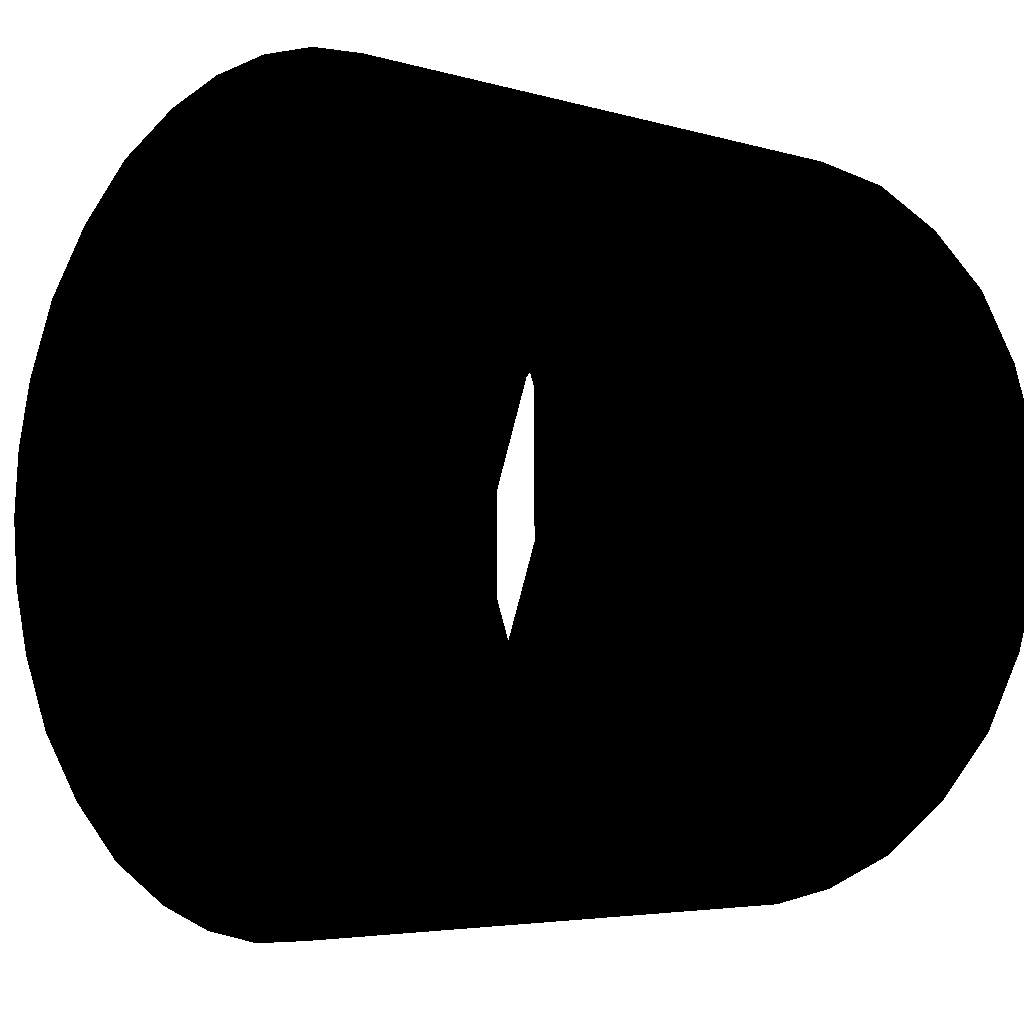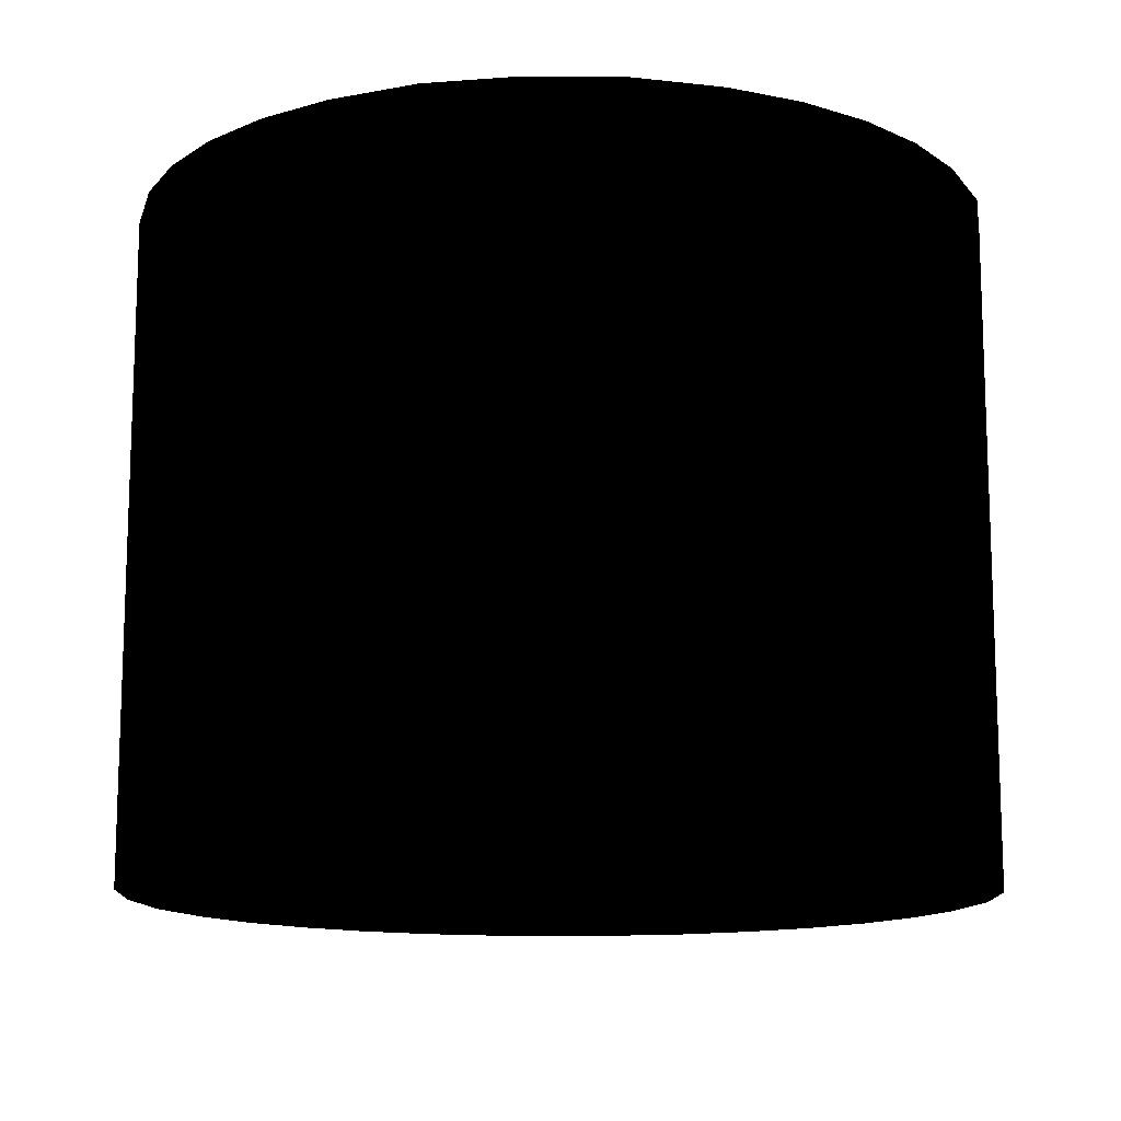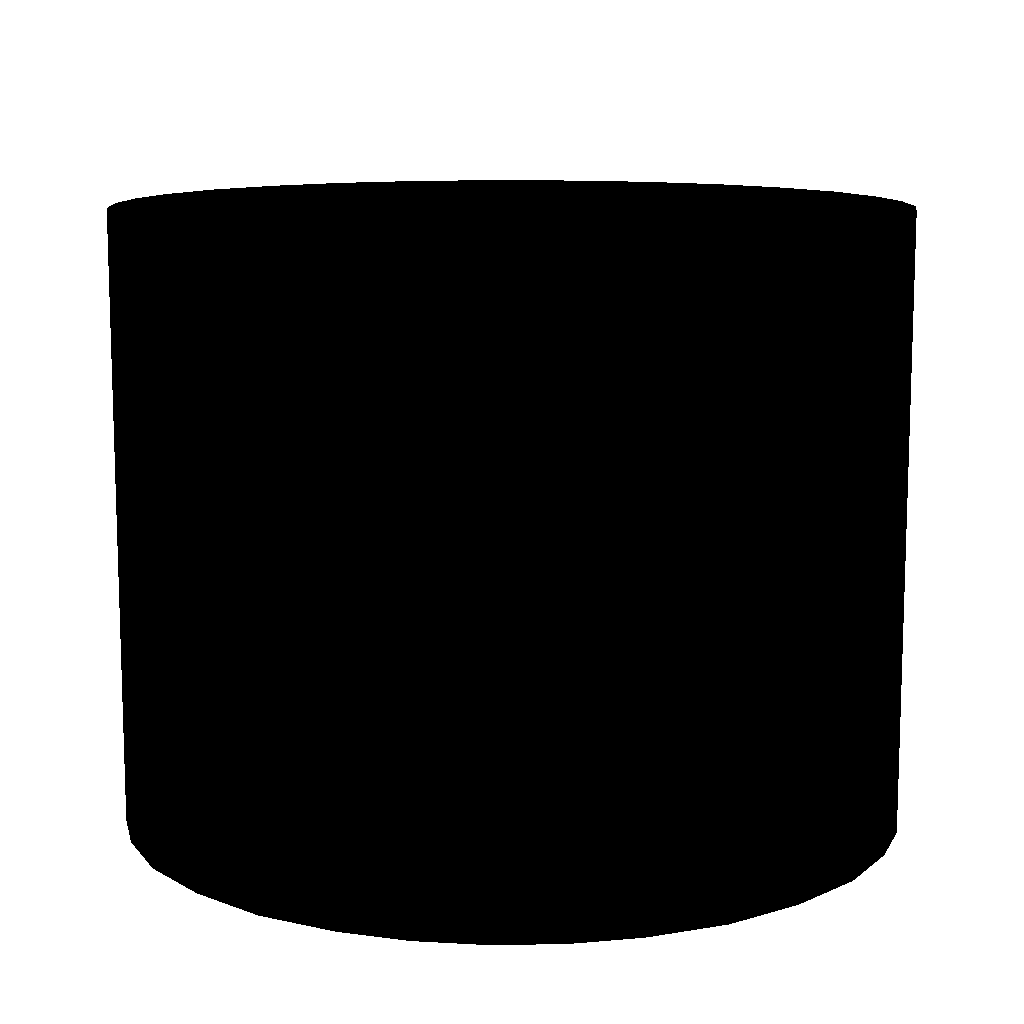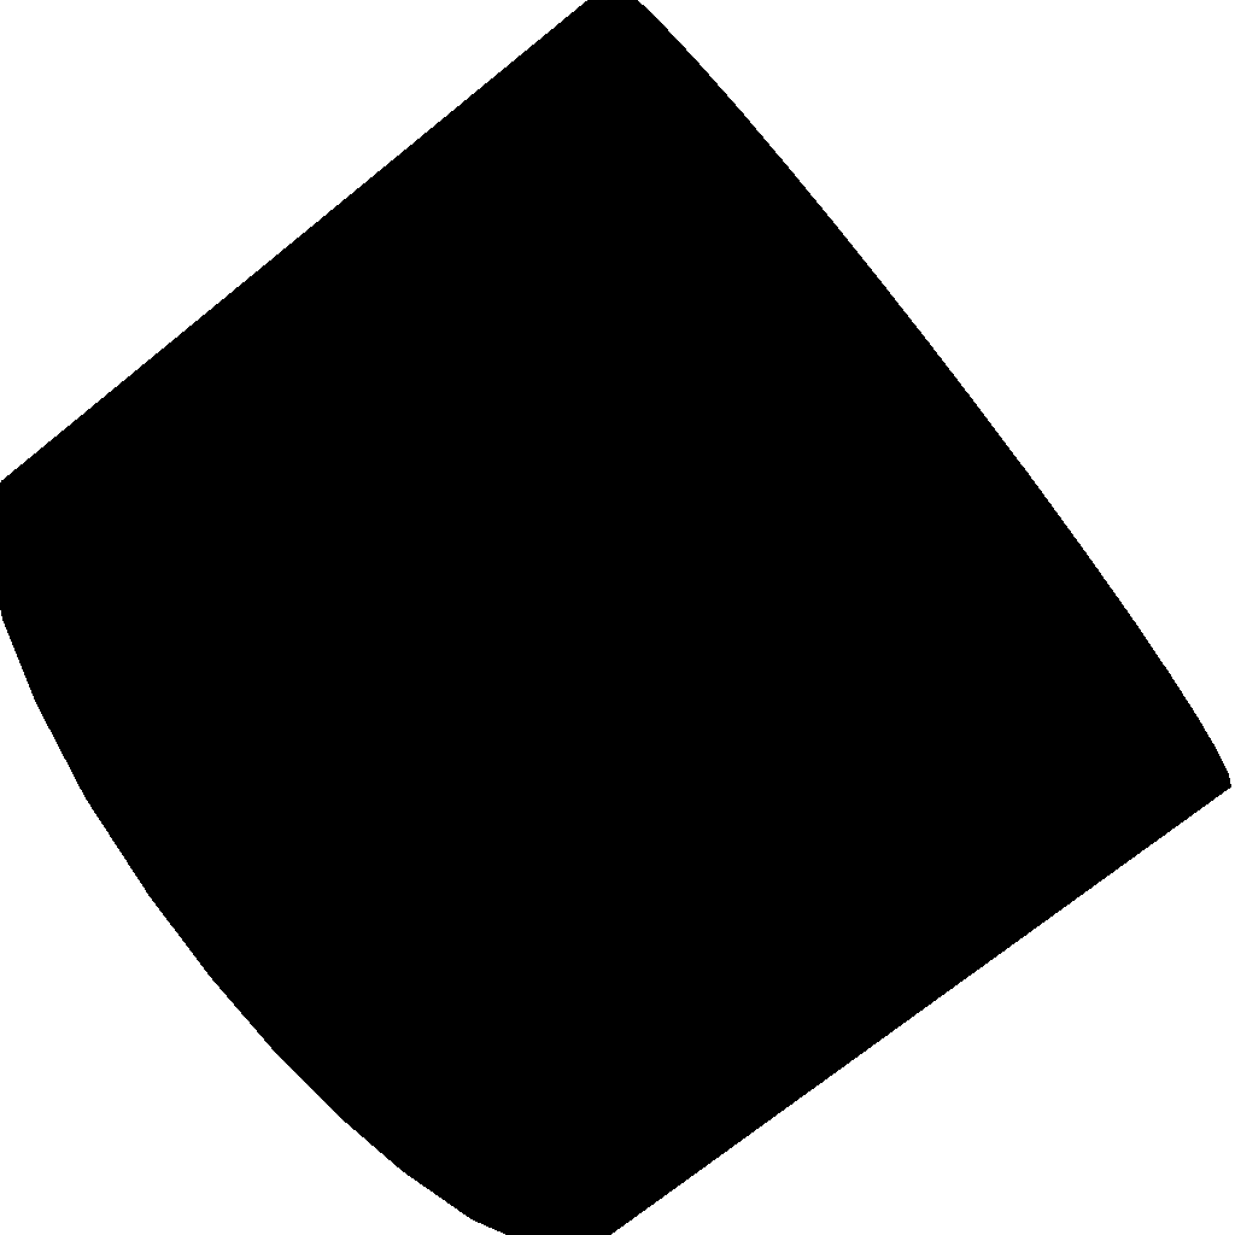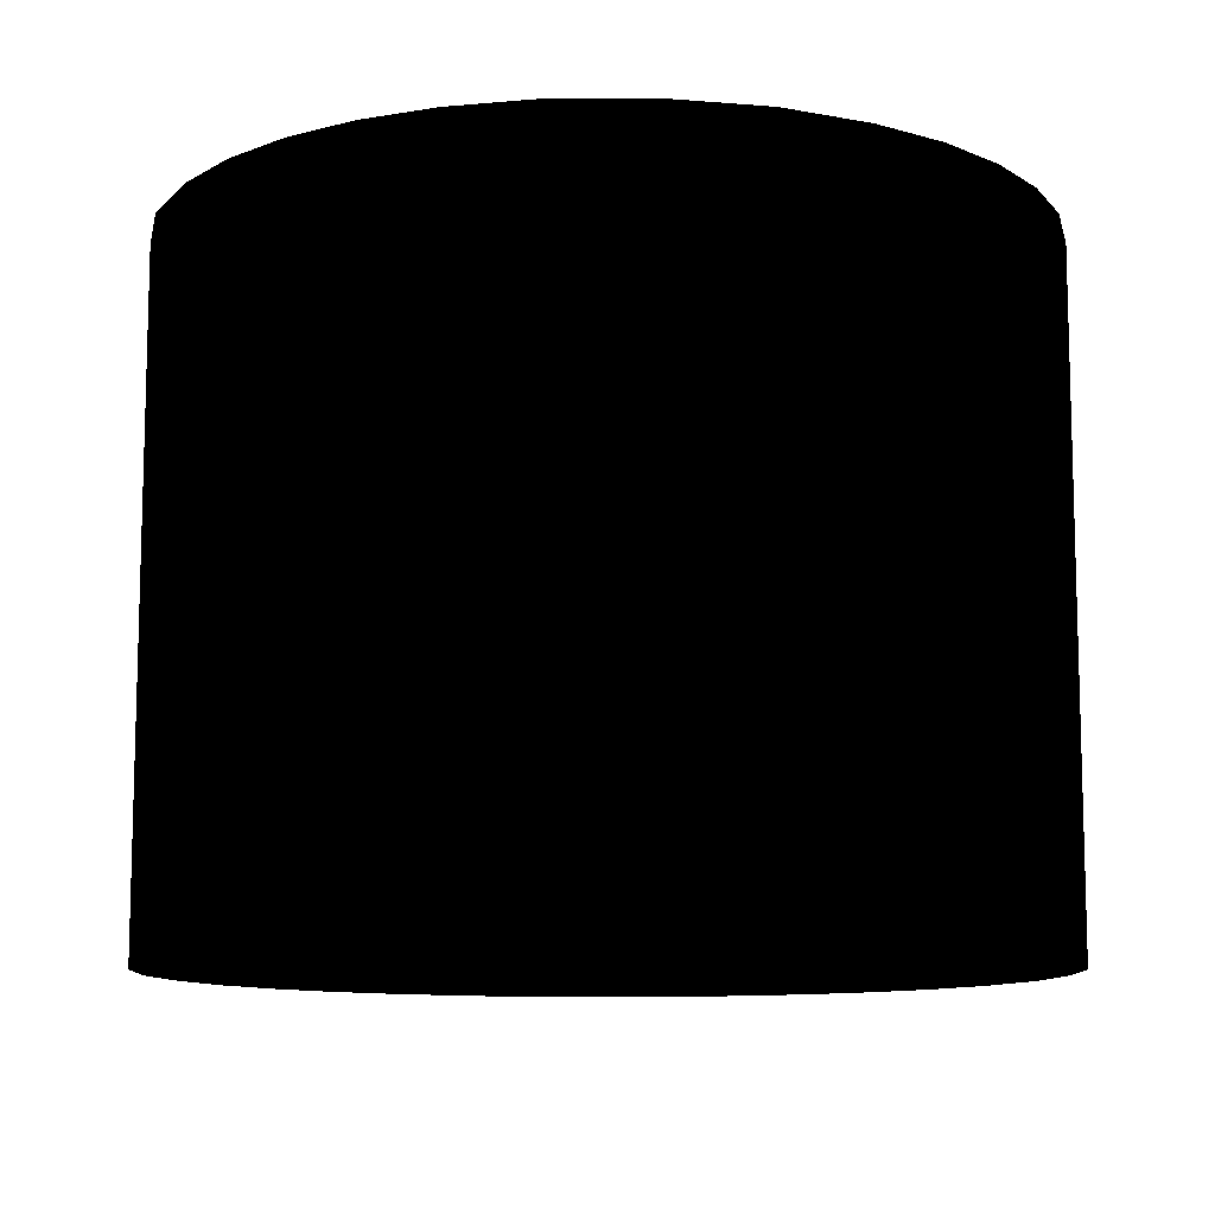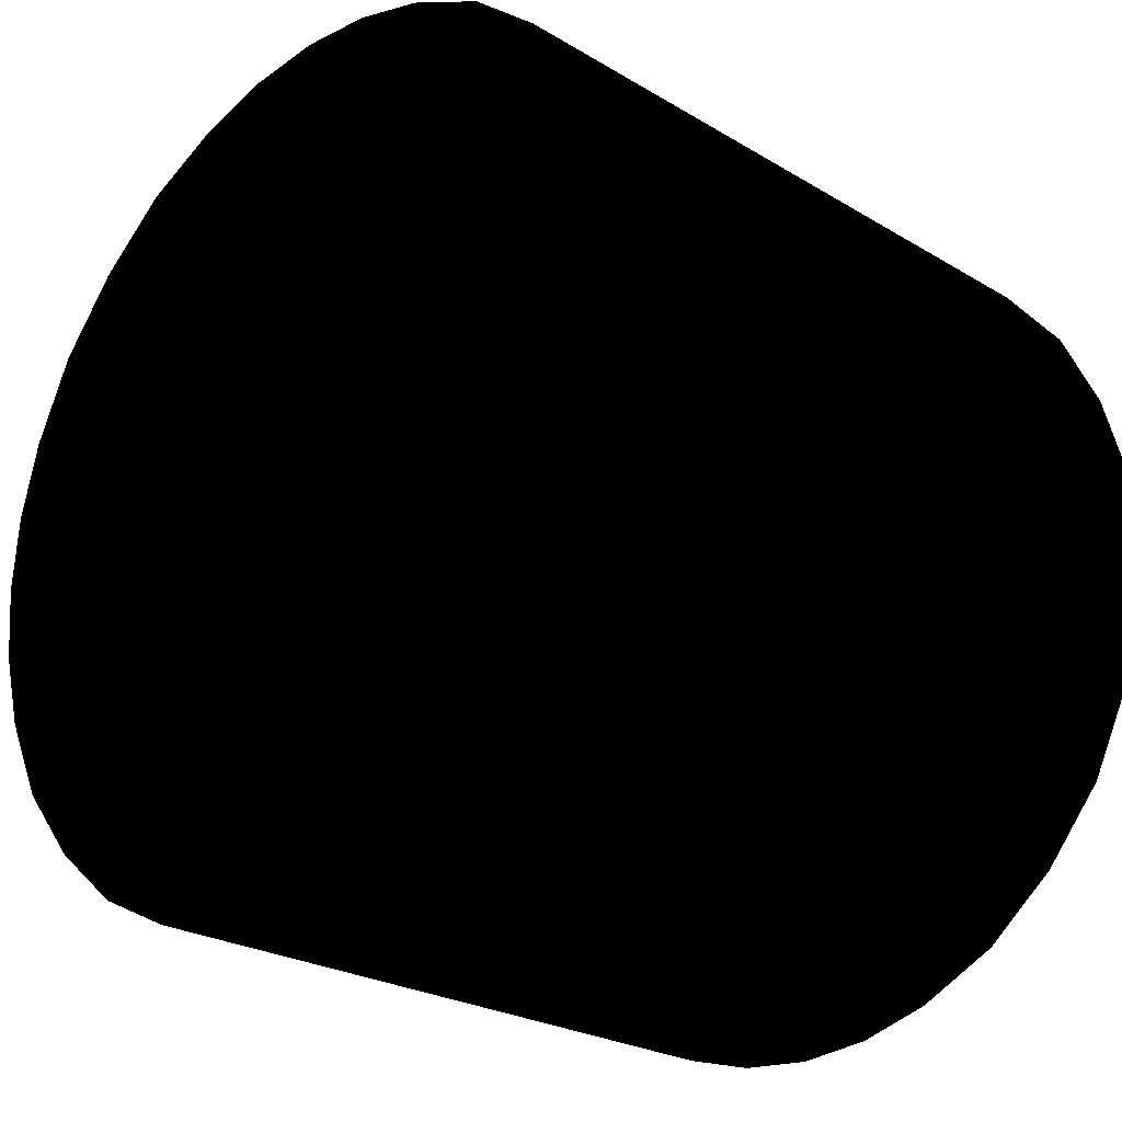
<metadata>
{"format":"obj","ext":"obj","renderer":"f3d","projection":"perspective","resolution":1024,"background":"white","views":[{"elev":-4.6,"azim":-133.8,"up":"+Z"},{"elev":-13.2,"azim":49.5,"up":"+Y"},{"elev":11.2,"azim":-177.0,"up":"+Y"},{"elev":-72.6,"azim":128.9,"up":"+Z"},{"elev":-10.6,"azim":128.8,"up":"+Y"},{"elev":-24.2,"azim":-134.9,"up":"+Z"}]}
</metadata>
<code>
v 0.058 0.367 0.332 0 0 0
v 0.058 0.957 0.332 0 0 0
v -0.058 0.957 0.332 0 0 0
v 0.18 0.957 0.285 0 0 0
v -0.058 0.367 0.332 0 0 0
v 0.18 0.367 0.285 0 0 0
v -0.18 0.957 0.285 0 0 0
v -0.18 0.367 0.285 0 0 0
v -0.285 0.367 0.18 0 0 0
v -0.285 0.957 0.18 0 0 0
v -0.332 0.367 0.058 0 0 0
v -0.332 0.957 0.058 0 0 0
v -0.332 0.367 0 0 0 0
v -0.332 0.957 0 0 0 0
v -0.332 0.367 -0.058 0 0 0
v -0.332 0.957 -0.058 0 0 0
v -0.285 0.367 -0.18 0 0 0
v -0.285 0.957 -0.18 0 0 0
v -0.18 0.367 -0.285 0 0 0
v -0.18 0.957 -0.285 0 0 0
v -0.058 0.367 -0.332 0 0 0
v -0.058 0.957 -0.332 0 0 0
v 0.058 0.957 -0.332 0 0 0
v 0.058 0.367 -0.332 0 0 0
v 0.18 0.957 -0.285 0 0 0
v 0.18 0.367 -0.285 0 0 0
v 0.285 0.957 -0.18 0 0 0
v 0.285 0.367 -0.18 0 0 0
v 0.332 0.367 -0.058 0 0 0
v 0.332 0.957 -0.058 0 0 0
v 0.332 0.957 -0 0 0 0
v 0.332 0.367 -0 0 0 0
v 0.332 0.957 0.058 0 0 0
v 0.332 0.367 0.058 0 0 0
v 0.285 0.367 0.18 0 0 0
v 0.285 0.957 0.18 0 0 0
v -0.266 0.367 -0.266 0 0 0
v -0.266 0.957 -0.266 0 0 0
v -0.318 0.367 -0.203 0 0 0
v -0.203 0.367 -0.318 0 0 0
v -0.318 0.957 -0.203 0 0 0
v -0.203 0.957 -0.318 0 0 0
v -0.353 0.367 -0.131 0 0 0
v -0.131 0.367 -0.353 0 0 0
v -0.353 0.957 -0.131 0 0 0
v -0.131 0.957 -0.353 0 0 0
v -0.371 0.367 -0.066 0 0 0
v -0.066 0.367 -0.371 0 0 0
v -0.371 0.957 -0.066 0 0 0
v -0.066 0.957 -0.371 0 0 0
v -0.377 0.367 0 0 0 0
v 0 0.367 -0.377 0 0 0
v -0.377 0.957 0 0 0 0
v 0 0.957 -0.377 0 0 0
v -0.371 0.367 0.066 0 0 0
v 0.066 0.367 -0.371 0 0 0
v -0.371 0.957 0.066 0 0 0
v 0.066 0.957 -0.371 0 0 0
v -0.353 0.367 0.131 0 0 0
v 0.131 0.367 -0.353 0 0 0
v -0.353 0.957 0.131 0 0 0
v 0.131 0.957 -0.353 0 0 0
v -0.318 0.367 0.203 0 0 0
v 0.203 0.367 -0.318 0 0 0
v -0.318 0.957 0.203 0 0 0
v 0.203 0.957 -0.318 0 0 0
v -0.266 0.367 0.266 0 0 0
v -0.266 0.957 0.266 0 0 0
v -0.203 0.957 0.318 0 0 0
v -0.203 0.367 0.318 0 0 0
v -0.131 0.957 0.353 0 0 0
v -0.131 0.367 0.353 0 0 0
v -0.066 0.957 0.371 0 0 0
v -0.066 0.367 0.371 0 0 0
v -0 0.957 0.377 0 0 0
v -0 0.367 0.377 0 0 0
v 0.066 0.957 0.371 0 0 0
v 0.066 0.367 0.371 0 0 0
v 0.131 0.957 0.353 0 0 0
v 0.131 0.367 0.353 0 0 0
v 0.203 0.957 0.318 0 0 0
v 0.203 0.367 0.318 0 0 0
v 0.266 0.957 0.266 0 0 0
v 0.266 0.367 0.266 0 0 0
v 0.318 0.367 0.203 0 0 0
v 0.318 0.957 0.203 0 0 0
v 0.353 0.367 0.131 0 0 0
v 0.353 0.957 0.131 0 0 0
v 0.371 0.367 0.066 0 0 0
v 0.371 0.957 0.066 0 0 0
v 0.377 0.367 -0 0 0 0
v 0.377 0.957 -0 0 0 0
v 0.371 0.367 -0.066 0 0 0
v 0.371 0.957 -0.066 0 0 0
v 0.353 0.367 -0.131 0 0 0
v 0.353 0.957 -0.131 0 0 0
v 0.318 0.367 -0.203 0 0 0
v 0.318 0.957 -0.203 0 0 0
v 0.266 0.367 -0.266 0 0 0
v 0.266 0.957 -0.266 0 0 0
f 1 3 2
f 4 1 2
f 5 3 1
f 6 1 4
f 3 5 7
f 7 5 8
f 9 7 8
f 10 7 9
f 11 10 9
f 12 10 11
f 13 12 11
f 14 12 13
f 15 14 13
f 16 14 15
f 17 16 15
f 18 16 17
f 19 18 17
f 20 18 19
f 19 21 20
f 20 21 22
f 21 23 22
f 24 23 21
f 23 24 25
f 25 24 26
f 26 27 25
f 28 27 26
f 29 27 28
f 30 27 29
f 29 31 30
f 32 31 29
f 32 33 31
f 34 33 32
f 35 33 34
f 36 33 35
f 35 4 36
f 6 4 35
f 37 39 38
f 38 40 37
f 38 39 41
f 42 40 38
f 39 43 41
f 42 44 40
f 41 43 45
f 46 44 42
f 43 47 45
f 46 48 44
f 45 47 49
f 50 48 46
f 47 51 49
f 50 52 48
f 49 51 53
f 54 52 50
f 51 55 53
f 54 56 52
f 53 55 57
f 58 56 54
f 55 59 57
f 58 60 56
f 57 59 61
f 62 60 58
f 63 61 59
f 60 62 64
f 65 61 63
f 64 62 66
f 67 65 63
f 68 65 67
f 67 69 68
f 70 69 67
f 70 71 69
f 72 71 70
f 71 72 73
f 73 72 74
f 73 74 75
f 75 74 76
f 75 76 77
f 77 76 78
f 77 78 79
f 79 78 80
f 79 80 81
f 81 80 82
f 81 82 83
f 83 82 84
f 84 85 83
f 83 85 86
f 85 87 86
f 86 87 88
f 87 89 88
f 88 89 90
f 89 91 90
f 90 91 92
f 91 93 92
f 92 93 94
f 93 95 94
f 94 95 96
f 97 96 95
f 98 96 97
f 99 98 97
f 100 98 99
f 99 66 100
f 64 66 99

</code>
